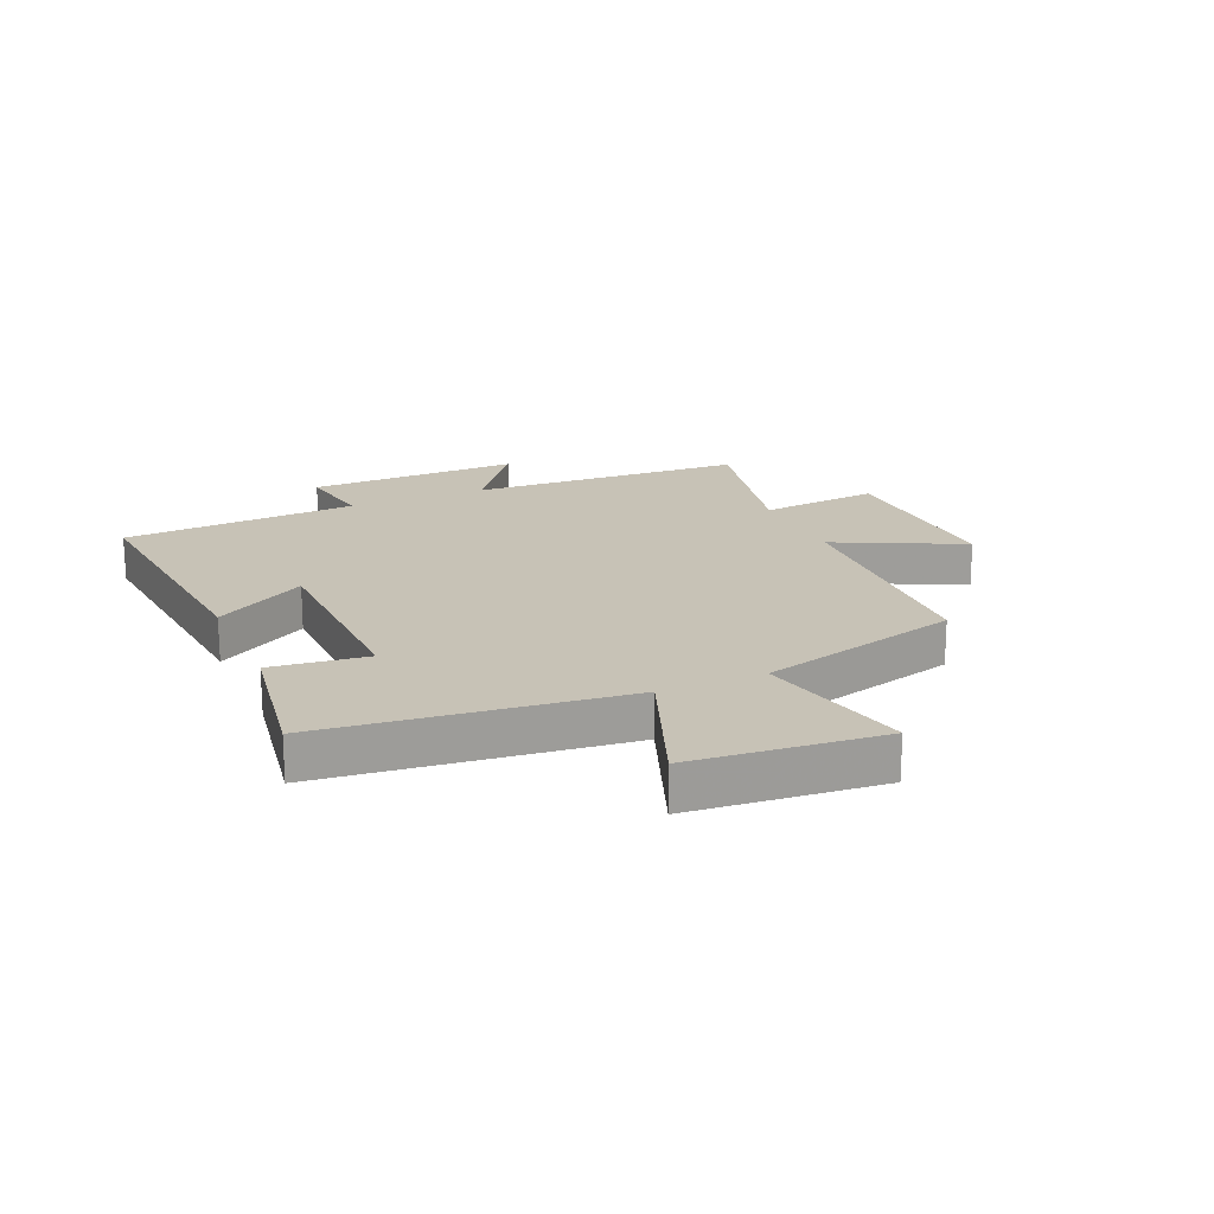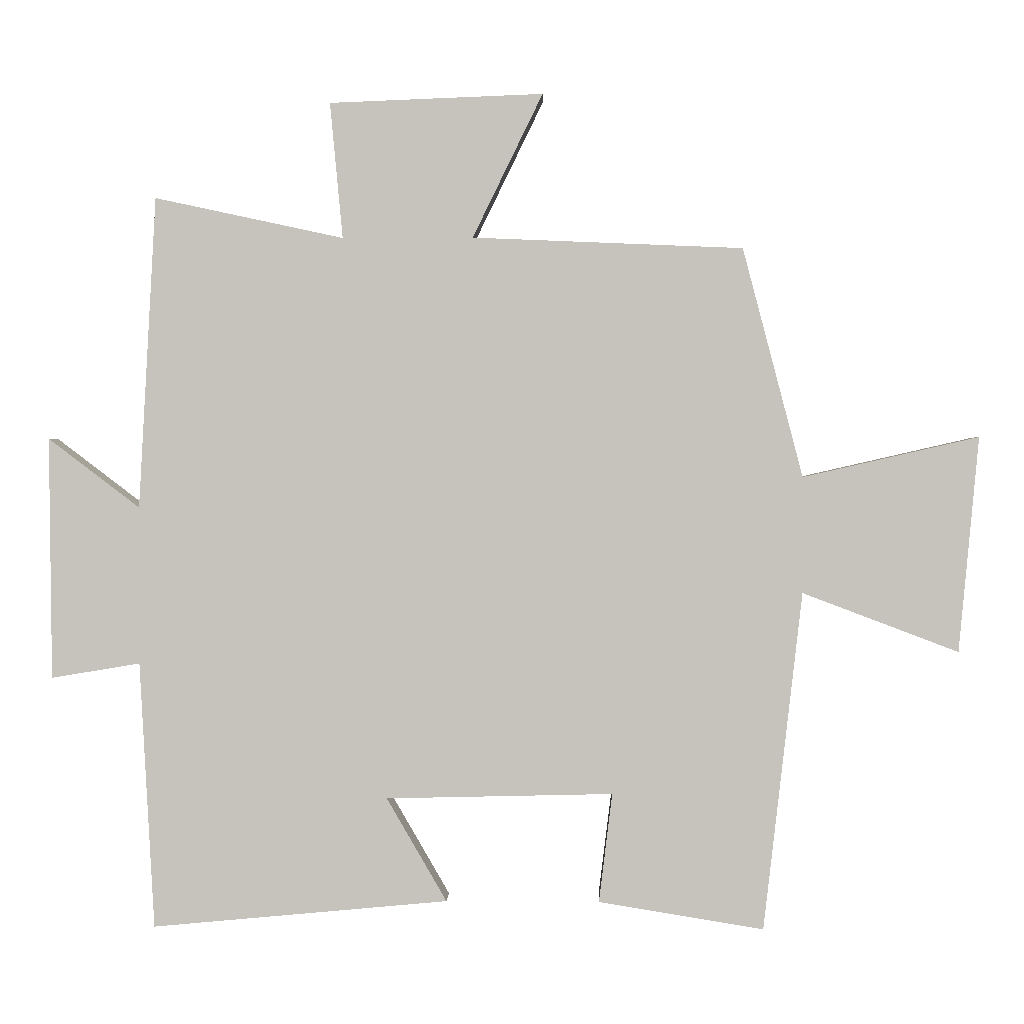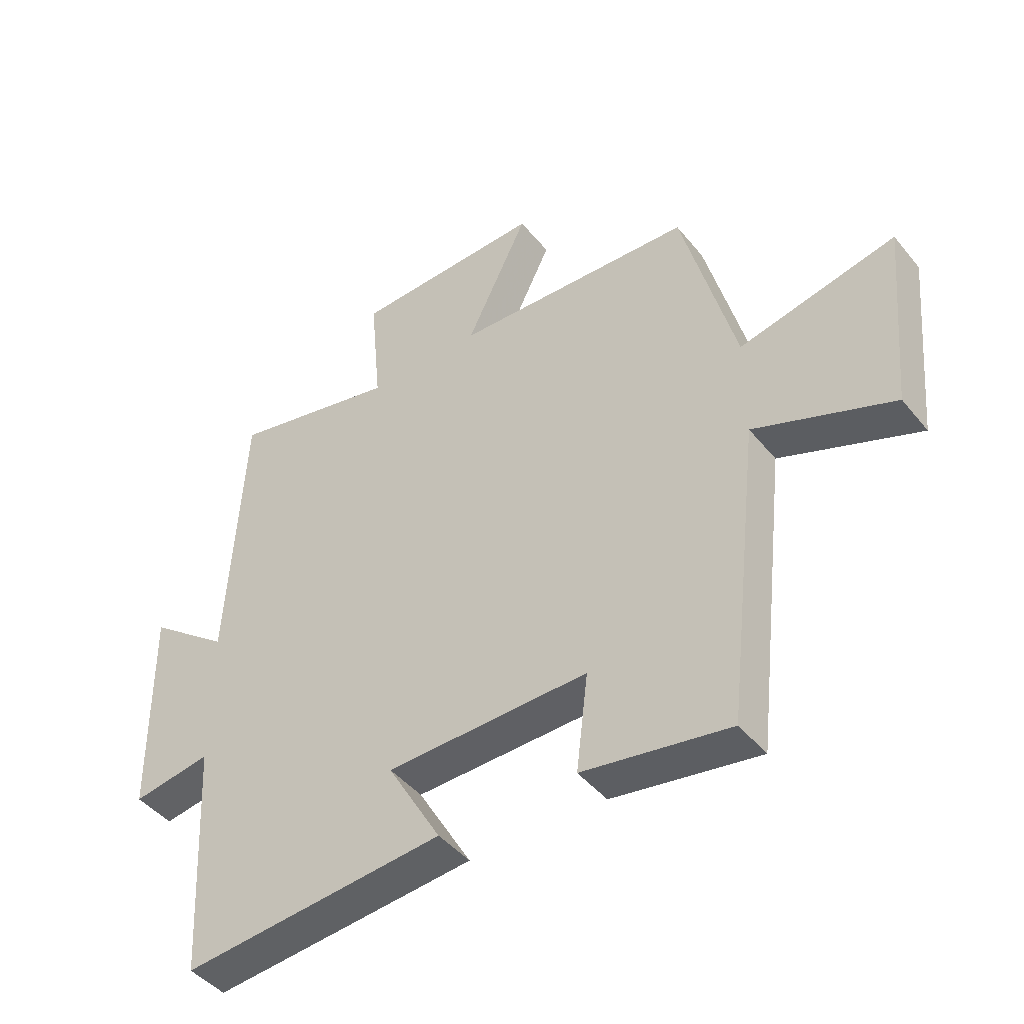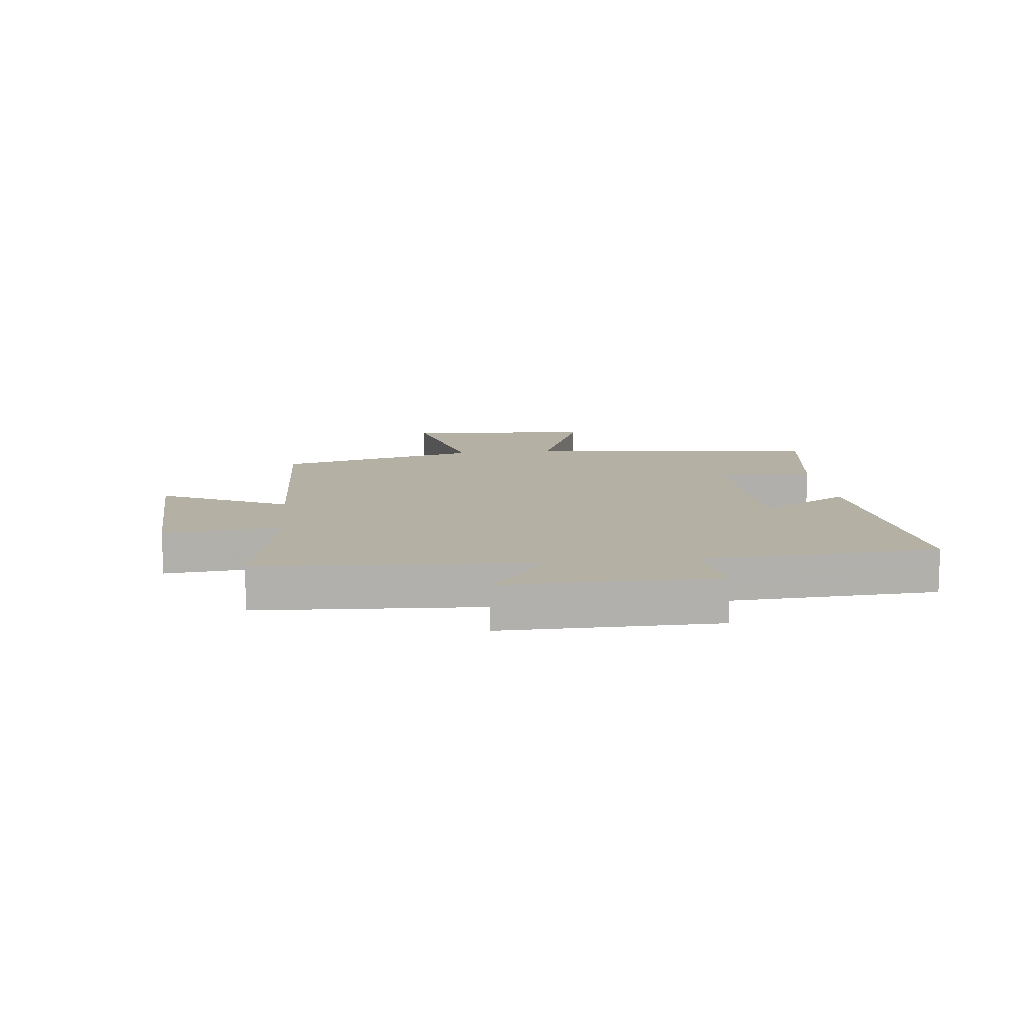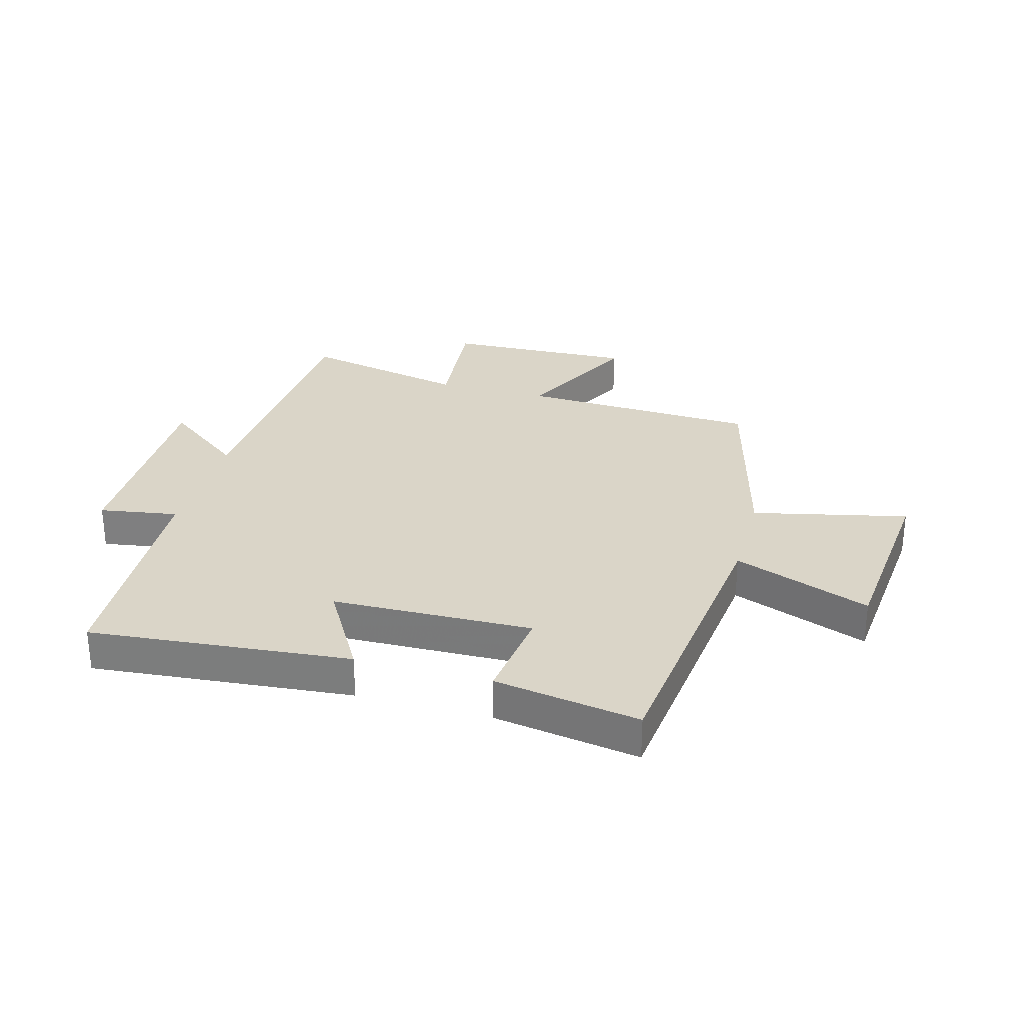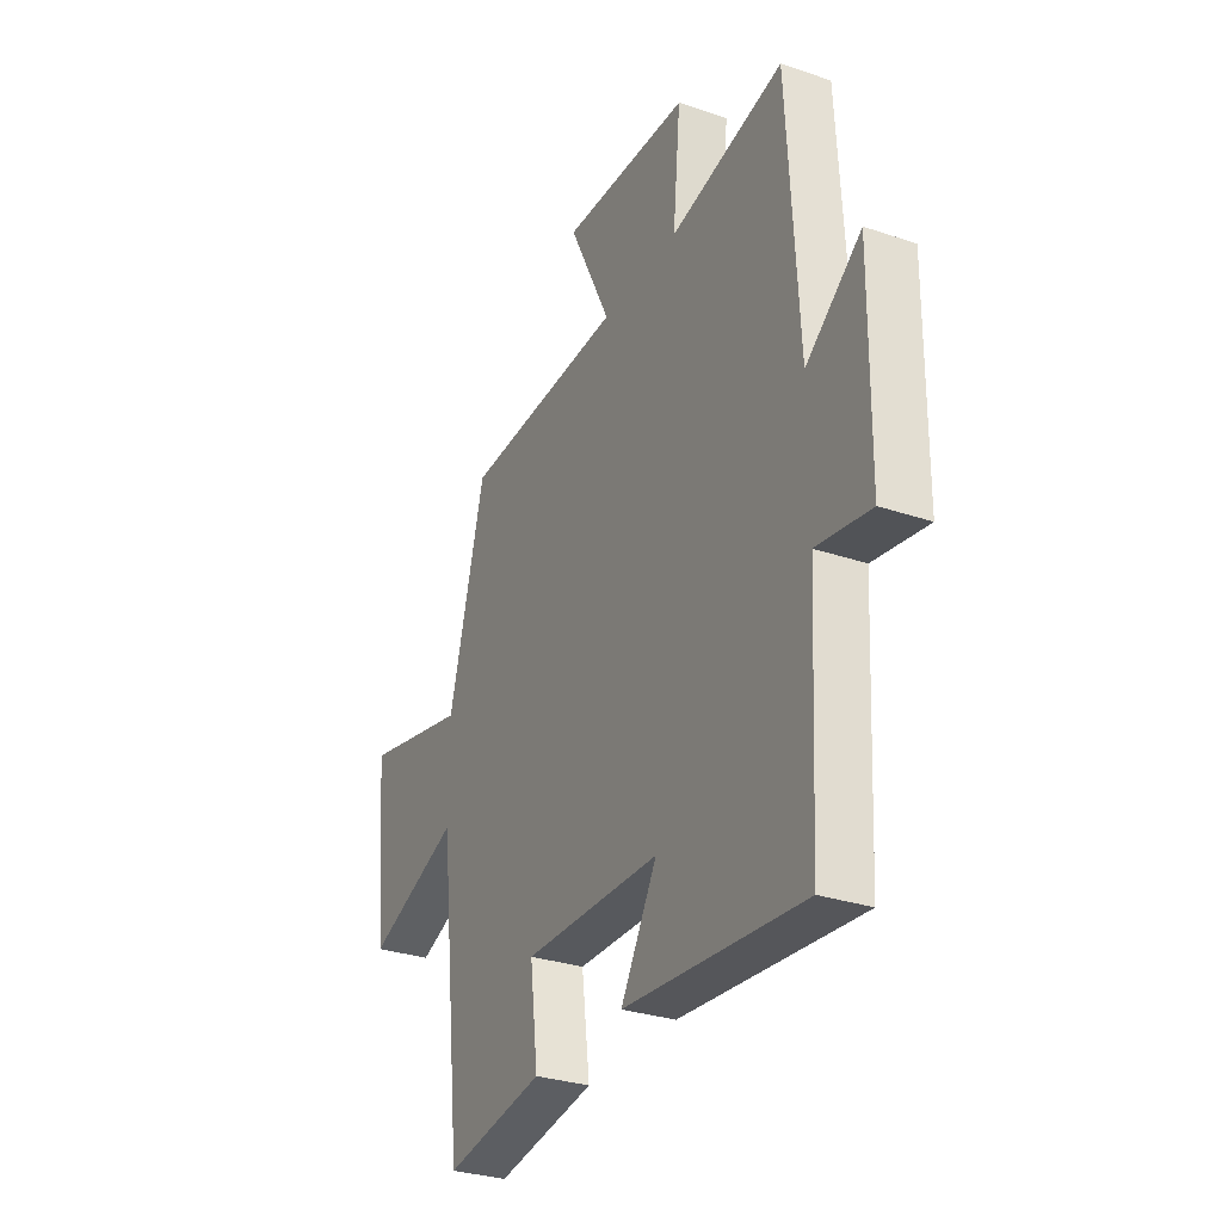
<metadata>
{"format":"obj","ext":"obj","renderer":"f3d","projection":"perspective","resolution":1024,"background":"white","views":[{"elev":19.3,"azim":-113.7,"up":"+Y"},{"elev":0.8,"azim":-178.3,"up":"+Z"},{"elev":-44.6,"azim":-143.7,"up":"+Z"},{"elev":11.6,"azim":83.6,"up":"+Y"},{"elev":29.3,"azim":-164.5,"up":"+Y"},{"elev":-30.5,"azim":63.9,"up":"+Z"}]}
</metadata>
<code>
v -0.41 0.07 0.483
v -0.005 0.07 0.5
v -0.11 0.07 0.715
v 0.21 0.07 0.703
v 0.191 0.07 0.5
v 0.474 0.07 0.561
v 0.5 0.07 0.094
v 0.637 0.07 0.198
v 0.633 0.07 -0.164
v 0.5 0.07 -0.142
v 0.478 0.07 -0.541
v 0.035 0.07 -0.5
v 0.125 0.07 -0.345
v -0.215 0.07 -0.337
v -0.195 0.07 -0.5
v -0.442 0.07 -0.54
v -0.5 0.07 -0.034
v -0.733 0.07 -0.122
v -0.763 0.07 0.2
v -0.5 0.07 0.14
v -0.41 0 0.483
v -0.005 0 0.5
v -0.11 0 0.715
v 0.21 0 0.703
v 0.191 0 0.5
v 0.474 0 0.561
v 0.5 0 0.094
v 0.637 0 0.198
v 0.633 0 -0.164
v 0.5 0 -0.142
v 0.478 0 -0.541
v 0.035 0 -0.5
v 0.125 0 -0.345
v -0.215 0 -0.337
v -0.195 0 -0.5
v -0.442 0 -0.54
v -0.5 0 -0.034
v -0.733 0 -0.122
v -0.763 0 0.2
v -0.5 0 0.14
f 17 18 19 20
f 17 20 1
f 16 17 1
f 15 16 1
f 14 15 1
f 13 14 1 2
f 10 11 12 13
f 10 13 2
f 7 8 9 10
f 5 6 7 10
f 5 10 2 3
f 3 4 5
f 40 39 38 37
f 21 40 37
f 21 37 36
f 21 36 35
f 21 35 34
f 22 21 34 33
f 33 32 31 30
f 22 33 30
f 30 29 28 27
f 30 27 26 25
f 23 22 30 25
f 25 24 23
f 1 21 22 2
f 2 22 23 3
f 3 23 24 4
f 4 24 25 5
f 5 25 26 6
f 6 26 27 7
f 7 27 28 8
f 8 28 29 9
f 9 29 30 10
f 10 30 31 11
f 11 31 32 12
f 12 32 33 13
f 13 33 34 14
f 14 34 35 15
f 15 35 36 16
f 16 36 37 17
f 17 37 38 18
f 18 38 39 19
f 19 39 40 20
f 20 40 21 1

</code>
